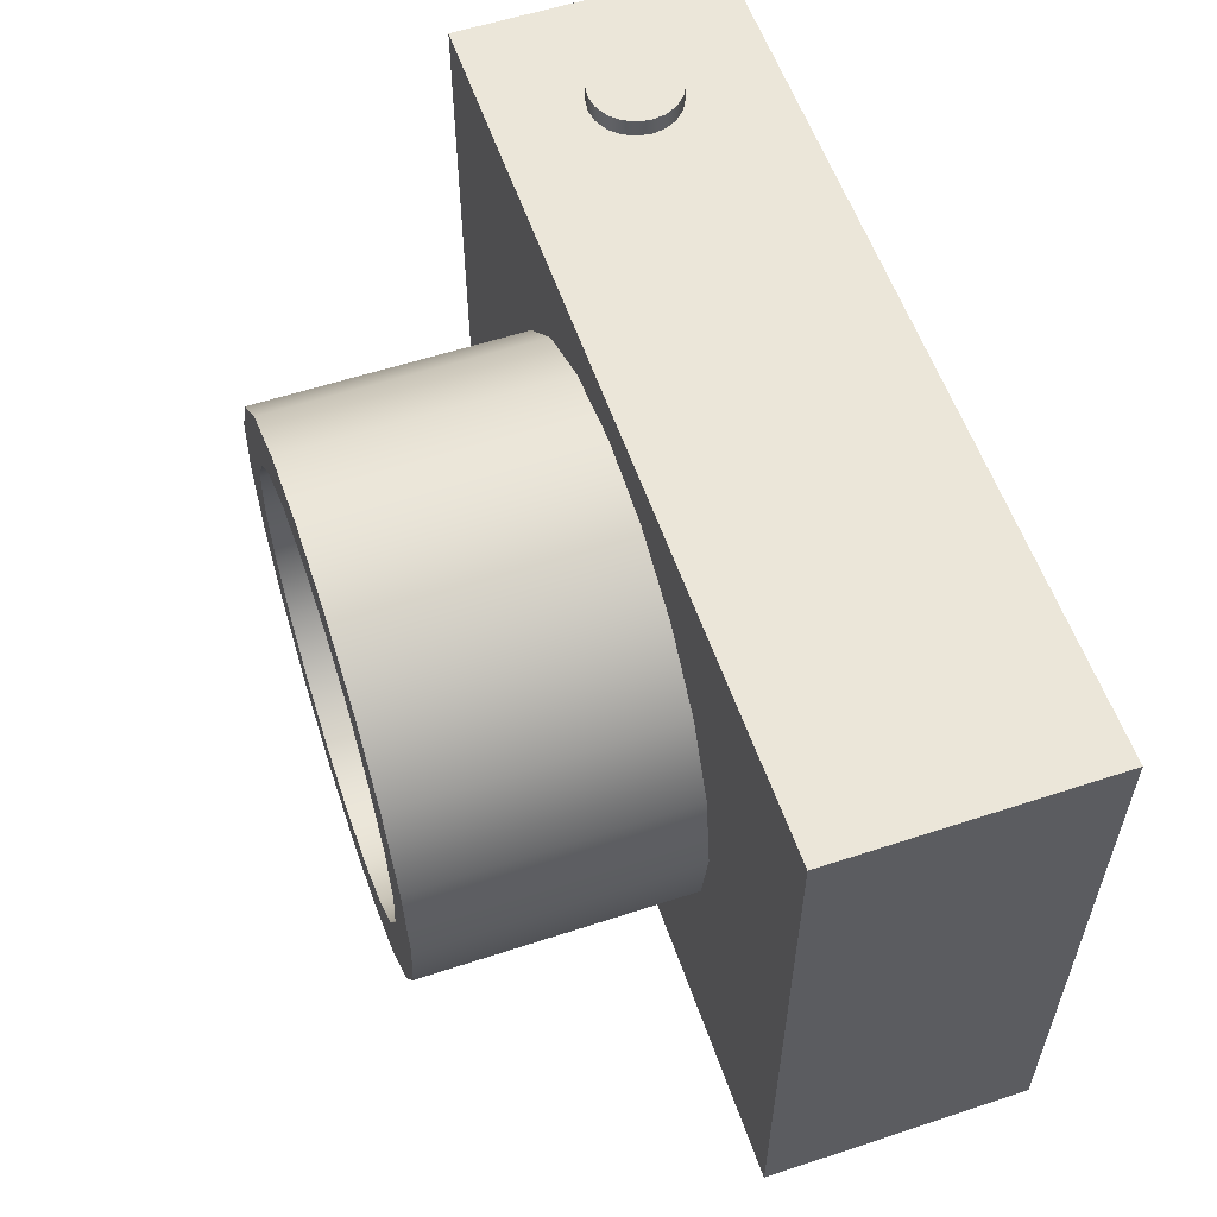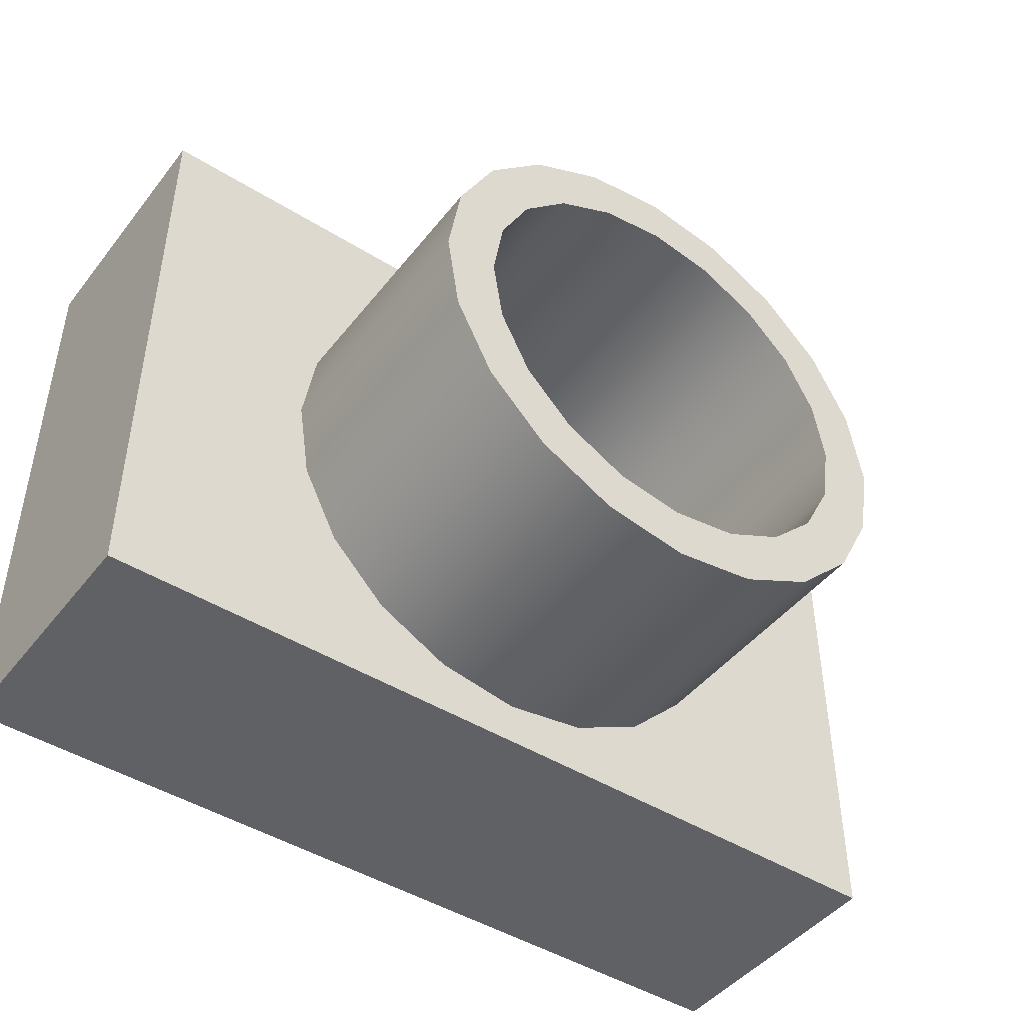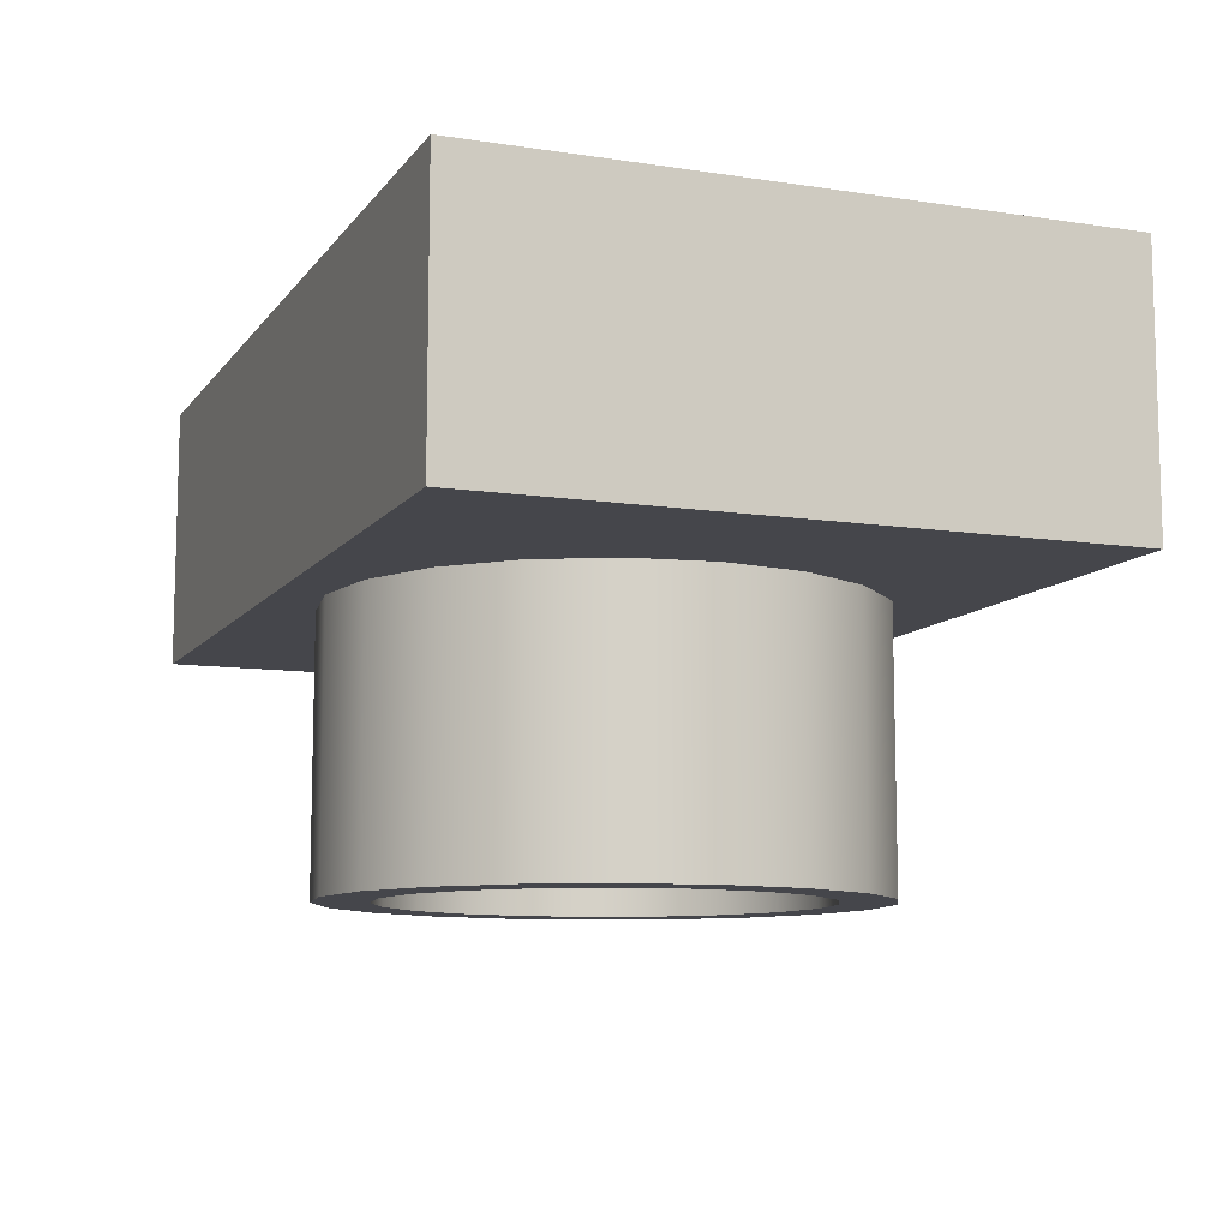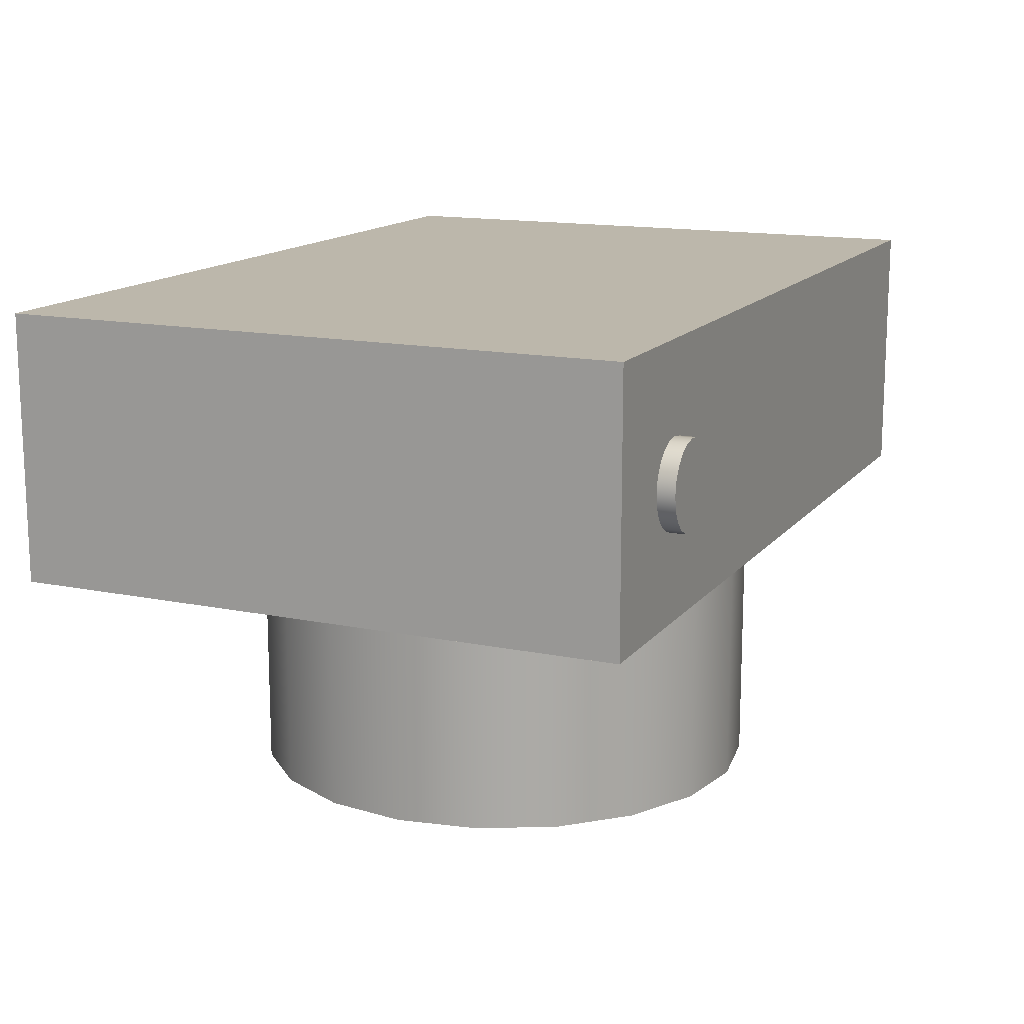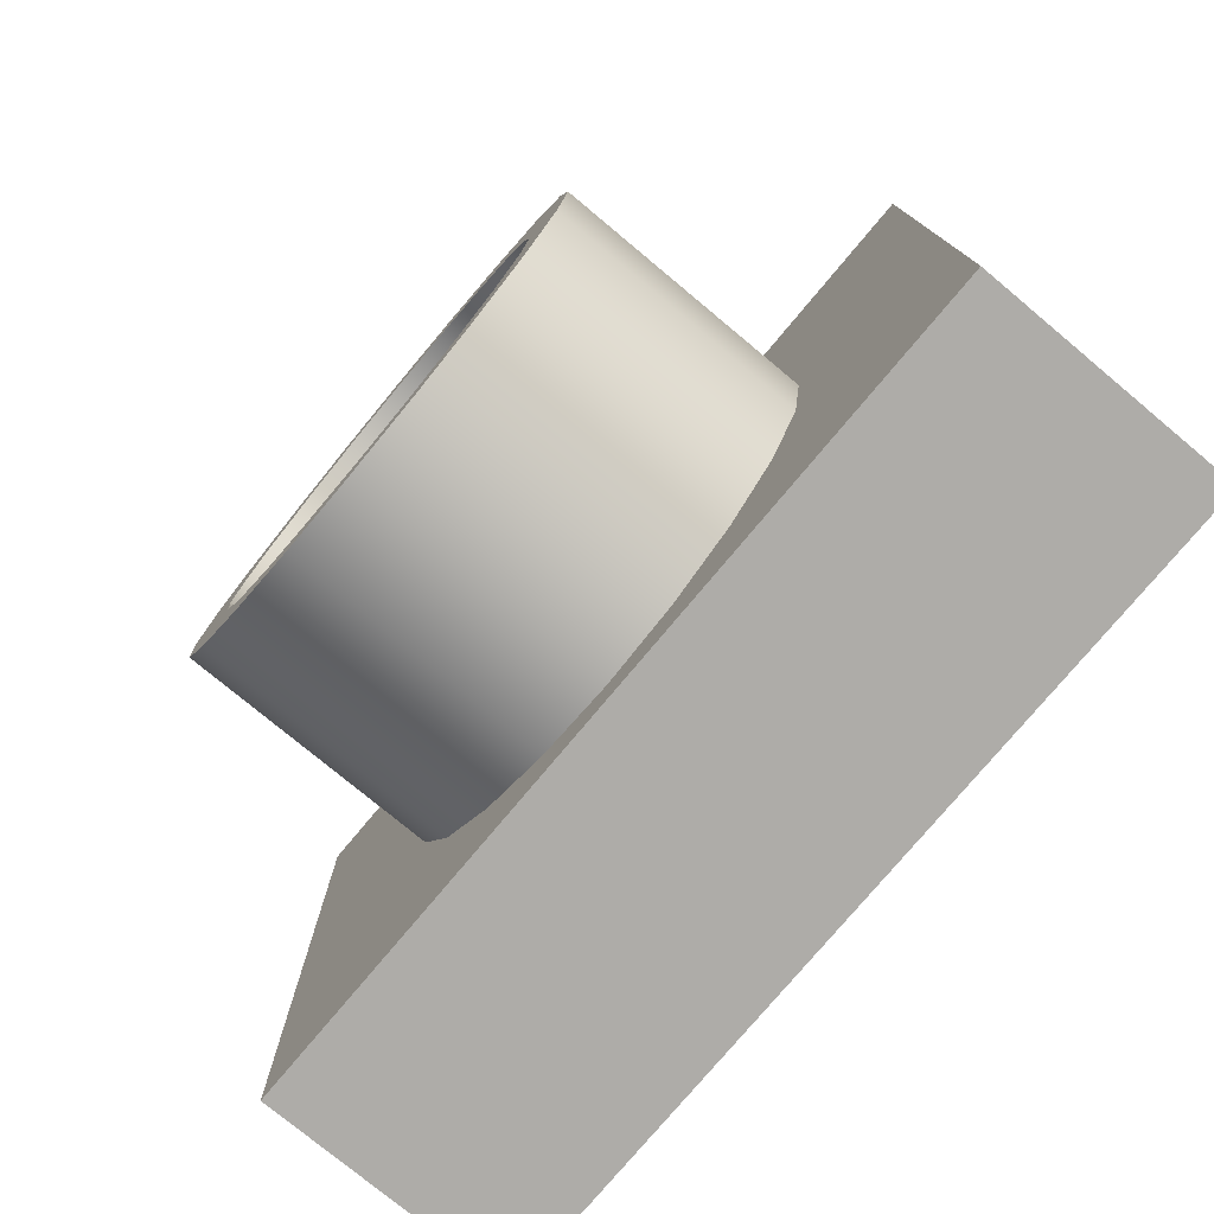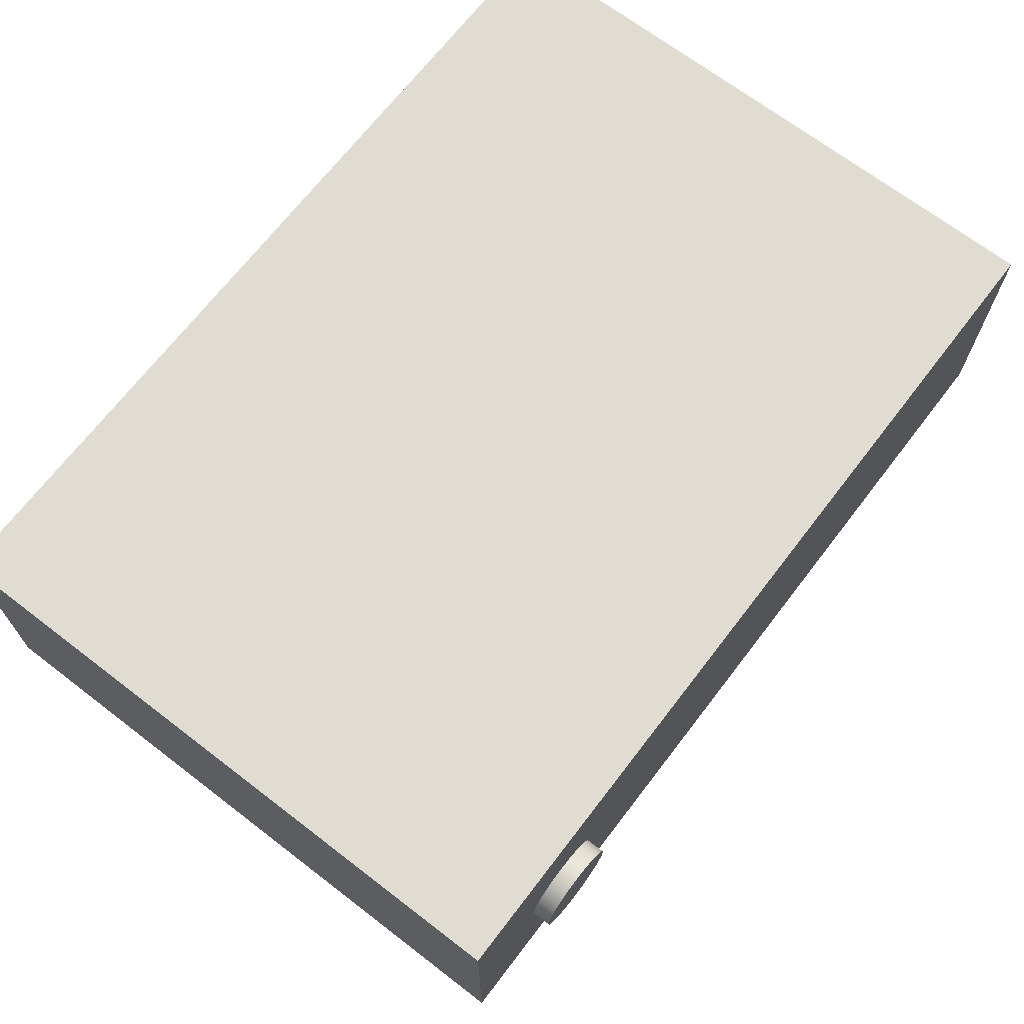
<metadata>
{"format":"obj","ext":"obj","renderer":"f3d","projection":"perspective","resolution":1024,"background":"white","views":[{"elev":57.2,"azim":-108.9,"up":"+Y"},{"elev":-45.6,"azim":144.3,"up":"+Y"},{"elev":-10.0,"azim":68.6,"up":"+Z"},{"elev":14.5,"azim":114.2,"up":"+Z"},{"elev":-76.8,"azim":-129.8,"up":"+Y"},{"elev":69.0,"azim":127.5,"up":"+Z"}]}
</metadata>
<code>
g default
v 0.5 -0.35 0
v -0.5 -0.35 -0
v -0.5 0.35 -0
v 0.5 0.35 0
v -0.5 0.35 0.3
v 0.5 0.35 0.3
v -0.5 -0.35 0.3
v 0.5 -0.35 0.3
v -0.2853 0.0927 -0
v -0.2427 0.1763 -0
v -0.2427 0.1763 -0.3
v -0.2853 0.0927 -0.3
v -0.1763 0.2427 -0
v -0.1763 0.2427 -0.3
v -0.0927 0.2853 -0
v -0.0927 0.2853 -0.3
v 0 0.3 0
v 0 0.3 -0.3
v 0.0927 0.2853 0
v 0.0927 0.2853 -0.3
v 0.1763 0.2427 0
v 0.1763 0.2427 -0.3
v 0.2427 0.1763 0
v 0.2427 0.1763 -0.3
v 0.2853 0.0927 0
v 0.2853 0.0927 -0.3
v 0.3 0 0
v 0.3 0 -0.3
v 0.2853 -0.0927 0
v 0.2853 -0.0927 -0.3
v 0.2427 -0.1763 0
v 0.2427 -0.1763 -0.3
v 0.1763 -0.2427 0
v 0.1763 -0.2427 -0.3
v 0.0927 -0.2853 0
v 0.0927 -0.2853 -0.3
v 0 -0.3 0
v 0 -0.3 -0.3
v -0.0927 -0.2853 -0
v -0.0927 -0.2853 -0.3
v -0.1763 -0.2427 -0
v -0.1763 -0.2427 -0.3
v -0.2427 -0.1763 -0
v -0.2427 -0.1763 -0.3
v -0.2853 -0.0927 -0
v -0.2853 -0.0927 -0.3
v -0.3 0 -0
v -0.3 0 -0.3
v -0.1942 0.1411 -0.3
v -0.2283 0.07416 -0.3
v -0.1411 0.1942 -0.3
v -0.07416 0.2283 -0.3
v 0 0.24 -0.3
v 0.07416 0.2283 -0.3
v 0.1411 0.1942 -0.3
v 0.1942 0.1411 -0.3
v 0.2283 0.07416 -0.3
v 0.24 0 -0.3
v 0.2283 -0.07416 -0.3
v 0.1942 -0.1411 -0.3
v 0.1411 -0.1942 -0.3
v 0.07416 -0.2283 -0.3
v 0 -0.24 -0.3
v -0.07416 -0.2283 -0.3
v -0.1411 -0.1942 -0.3
v -0.1942 -0.1411 -0.3
v -0.2283 -0.07416 -0.3
v -0.24 0 -0.3
v -0.2283 0.07416 -0
v -0.1942 0.1411 -0
v -0.1411 0.1942 -0
v -0.07416 0.2283 -0
v 0 0.24 0
v 0.07416 0.2283 0
v 0.1411 0.1942 0
v 0.1942 0.1411 0
v 0.2283 0.07416 0
v 0.24 0 0
v 0.2283 -0.07416 0
v 0.1942 -0.1411 0
v 0.1411 -0.1942 0
v 0.07416 -0.2283 0
v 0 -0.24 0
v -0.07416 -0.2283 -0
v -0.1411 -0.1942 -0
v -0.1942 -0.1411 -0
v -0.2283 -0.07416 -0
v -0.24 0 -0
v 0.3064 0.35 0.1647
v 0.3135 0.35 0.1786
v 0.3135 0.37 0.1786
v 0.3064 0.37 0.1647
v 0.3245 0.35 0.1897
v 0.3245 0.37 0.1897
v 0.3385 0.35 0.1968
v 0.3385 0.37 0.1968
v 0.3539 0.35 0.1992
v 0.3539 0.37 0.1992
v 0.3694 0.35 0.1968
v 0.3694 0.37 0.1968
v 0.3833 0.35 0.1897
v 0.3833 0.37 0.1897
v 0.3944 0.35 0.1786
v 0.3944 0.37 0.1786
v 0.4015 0.35 0.1647
v 0.4015 0.37 0.1647
v 0.4039 0.35 0.1492
v 0.4039 0.37 0.1492
v 0.4015 0.35 0.1338
v 0.4015 0.37 0.1338
v 0.3944 0.35 0.1199
v 0.3944 0.37 0.1199
v 0.3833 0.35 0.1088
v 0.3833 0.37 0.1088
v 0.3694 0.35 0.1017
v 0.3694 0.37 0.1017
v 0.3539 0.35 0.09925
v 0.3539 0.37 0.09925
v 0.3385 0.35 0.1017
v 0.3385 0.37 0.1017
v 0.3245 0.35 0.1088
v 0.3245 0.37 0.1088
v 0.3135 0.35 0.1199
v 0.3135 0.37 0.1199
v 0.3064 0.35 0.1338
v 0.3064 0.37 0.1338
v 0.3039 0.35 0.1492
v 0.3039 0.37 0.1492
v 0.3539 0.37 0.1492
g polySurface3
f 1 2 4
f 2 3 4
f 4 3 6
f 3 5 6
f 6 5 8
f 5 7 8
f 8 7 1
f 7 2 1
f 2 7 3
f 7 5 3
f 8 1 6
f 1 4 6
f 9 10 12
f 10 11 12
f 10 13 11
f 13 14 11
f 13 15 14
f 15 16 14
f 15 17 16
f 17 18 16
f 17 19 18
f 19 20 18
f 19 21 20
f 21 22 20
f 21 23 22
f 23 24 22
f 23 25 24
f 25 26 24
f 25 27 26
f 27 28 26
f 27 29 28
f 29 30 28
f 29 31 30
f 31 32 30
f 31 33 32
f 33 34 32
f 33 35 34
f 35 36 34
f 35 37 36
f 37 38 36
f 37 39 38
f 39 40 38
f 39 41 40
f 41 42 40
f 41 43 42
f 43 44 42
f 43 45 44
f 45 46 44
f 45 47 46
f 47 48 46
f 47 9 48
f 9 12 48
f 12 11 50
f 11 49 50
f 11 14 49
f 14 51 49
f 14 16 51
f 16 52 51
f 16 18 52
f 18 53 52
f 18 20 53
f 20 54 53
f 20 22 54
f 22 55 54
f 22 24 55
f 24 56 55
f 24 26 56
f 26 57 56
f 26 28 57
f 28 58 57
f 28 30 58
f 30 59 58
f 30 32 59
f 32 60 59
f 32 34 60
f 34 61 60
f 34 36 61
f 36 62 61
f 36 38 62
f 38 63 62
f 38 40 63
f 40 64 63
f 40 42 64
f 42 65 64
f 42 44 65
f 44 66 65
f 44 46 66
f 46 67 66
f 46 48 67
f 48 68 67
f 48 12 68
f 12 50 68
f 69 50 70
f 50 49 70
f 70 49 71
f 49 51 71
f 71 51 72
f 51 52 72
f 72 52 73
f 52 53 73
f 73 53 74
f 53 54 74
f 74 54 75
f 54 55 75
f 75 55 76
f 55 56 76
f 76 56 77
f 56 57 77
f 77 57 78
f 57 58 78
f 78 58 79
f 58 59 79
f 79 59 80
f 59 60 80
f 80 60 81
f 60 61 81
f 81 61 82
f 61 62 82
f 82 62 83
f 62 63 83
f 83 63 84
f 63 64 84
f 84 64 85
f 64 65 85
f 85 65 86
f 65 66 86
f 86 66 87
f 66 67 87
f 87 67 88
f 67 68 88
f 88 68 69
f 68 50 69
f 89 90 92
f 90 91 92
f 90 93 91
f 93 94 91
f 93 95 94
f 95 96 94
f 95 97 96
f 97 98 96
f 97 99 98
f 99 100 98
f 99 101 100
f 101 102 100
f 101 103 102
f 103 104 102
f 103 105 104
f 105 106 104
f 105 107 106
f 107 108 106
f 107 109 108
f 109 110 108
f 109 111 110
f 111 112 110
f 111 113 112
f 113 114 112
f 113 115 114
f 115 116 114
f 115 117 116
f 117 118 116
f 117 119 118
f 119 120 118
f 119 121 120
f 121 122 120
f 121 123 122
f 123 124 122
f 123 125 124
f 125 126 124
f 125 127 126
f 127 128 126
f 127 89 128
f 89 92 128
f 92 91 129
f 91 94 129
f 94 96 129
f 96 98 129
f 98 100 129
f 100 102 129
f 102 104 129
f 104 106 129
f 106 108 129
f 108 110 129
f 110 112 129
f 112 114 129
f 114 116 129
f 116 118 129
f 118 120 129
f 120 122 129
f 122 124 129
f 124 126 129
f 126 128 129
f 128 92 129

</code>
